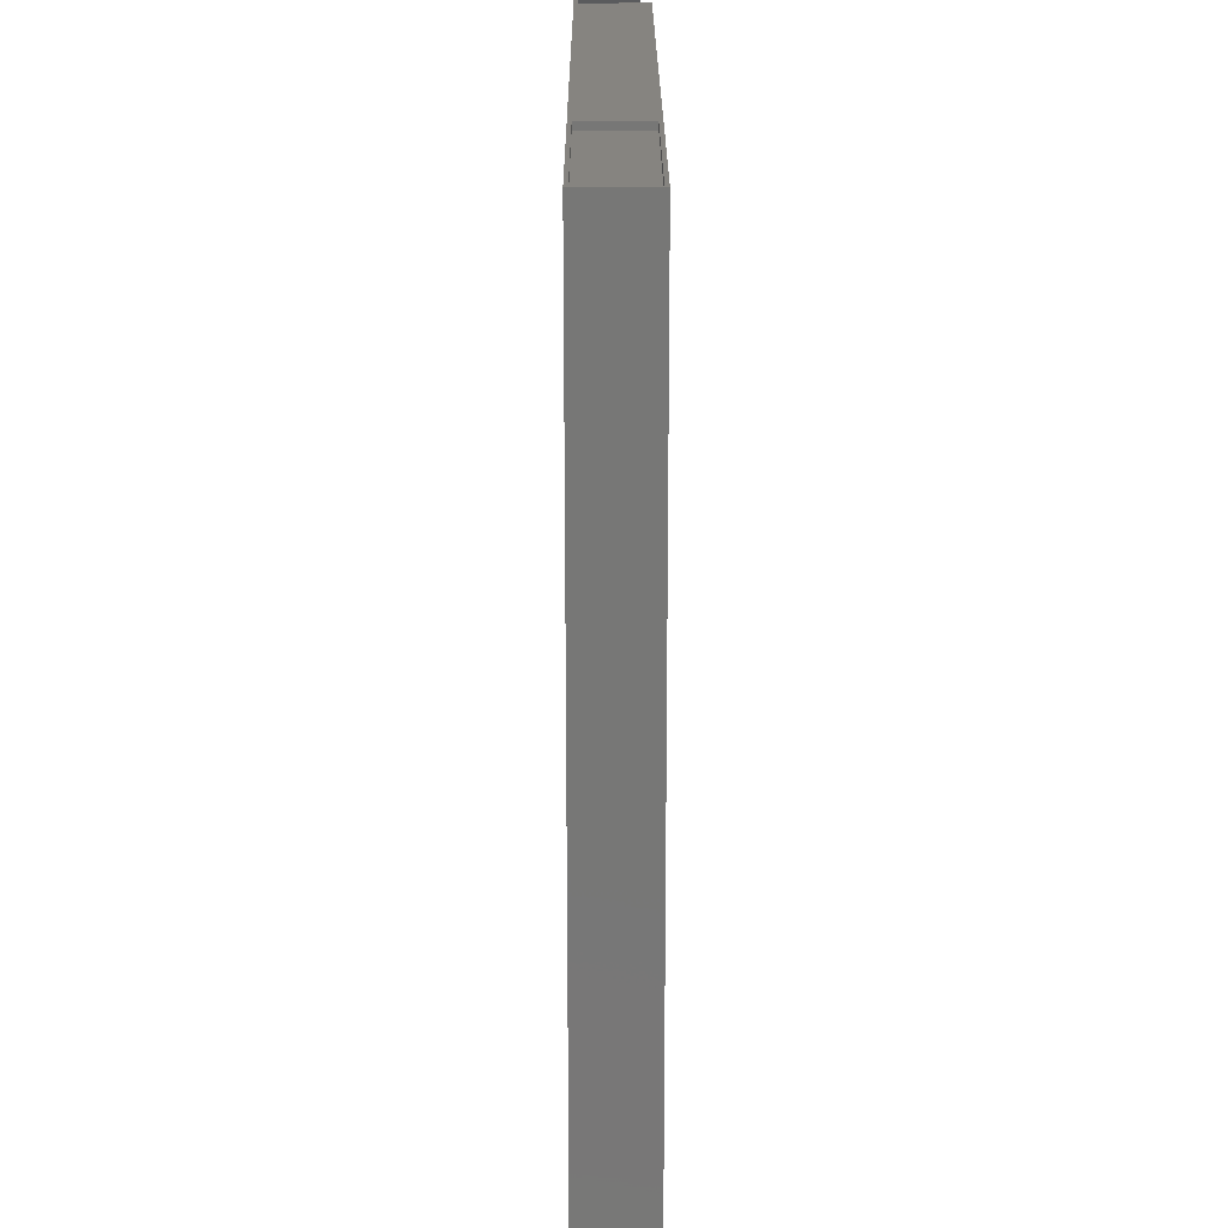
<metadata>
{"format":"stl","ext":"stl","renderer":"f3d","projection":"perspective","resolution":1024,"background":"white","views":[{"elev":20.2,"azim":-90.2,"up":"+Y"}]}
</metadata>
<code>
# stl→obj: 468 verts, 940 faces
v 62.31 66.99 0
v 57 66.99 0.6
v 62.31 66.99 0.6
v 46.13 66.99 0.6
v 44.01 66.99 0.6
v -34.5 66.99 0.5
v -61 66.99 0
v -61 66.99 0.5
v 46.13 66.99 8.5
v 57 66.99 8.5
v 44.01 66.99 10
v -34.5 66.99 9.5
v -61 66.99 10
v -61 66.99 9.5
v 65.64 65.42 0
v 65.19 65.85 0.6
v 65.64 65.42 0.6
v 65.19 65.85 0
v -62.31 -66.99 0
v 62.31 -66.99 10
v -62.31 -66.99 10
v 62.31 -66.99 0
v -67 67 10
v -61 67 10
v -61.99 15.92 10
v -63.5 8.021 10
v -64.68 -66.22 10
v -64.13 -66.52 10
v -63.5 -8.021 10
v -67 -62 10
v -65.19 -65.85 10
v -65.64 -65.42 10
v -66.05 -64.94 10
v -66.38 -64.41 10
v -66.65 -63.84 10
v -64 0 10
v -66.84 -63.24 10
v -66.96 -62.63 10
v 46 64 10
v 46 65 10
v 0 64 10
v -4.019 63.87 10
v 0 63.87 10
v -11.99 62.87 10
v -19.78 60.87 10
v -27.25 57.91 10
v -34.29 54.04 10
v -40.8 49.31 10
v -46.65 43.81 10
v -51.78 37.62 10
v -56.08 30.83 10
v -59.51 23.56 10
v 67 -62 10
v 62.98 -59.62 10
v 63 -60 10
v 62.91 -59.25 10
v 59.51 -23.56 10
v 61.99 -15.92 10
v 62.79 -58.9 10
v 56.08 -30.83 10
v 62.63 -58.55 10
v 62.43 -58.24 10
v 62.19 -57.95 10
v 61.91 -57.69 10
v 61.61 -57.47 10
v 61.28 -57.29 10
v 60.93 -57.15 10
v 51.78 -37.62 10
v 60.56 -57.05 10
v 60.19 -57.01 10
v 59.81 -57.01 10
v 59.44 -57.05 10
v 59.07 -57.15 10
v 46.65 -43.81 10
v 58.72 -57.29 10
v 58.39 -57.47 10
v 58.09 -57.69 10
v 57.81 -57.95 10
v 57.57 -58.24 10
v 40.8 -49.31 10
v 57.37 -58.55 10
v 57.21 -58.9 10
v 64 0 10
v 67 60 10
v 63.5 -8.021 10
v 62.98 -60.38 10
v 62.91 -60.75 10
v 62.79 -61.1 10
v 66.96 -62.63 10
v 62.63 -61.45 10
v 66.84 -63.24 10
v 66.65 -63.84 10
v 63.5 8.021 10
v 61.99 15.92 10
v 59.51 23.56 10
v 56.08 30.83 10
v 51.78 37.62 10
v 46.65 43.81 10
v 40.8 49.31 10
v 34.29 54.04 10
v 27.25 57.91 10
v 21.97 60 10
v 62.43 -61.76 10
v 66.38 -64.41 10
v 66.05 -64.94 10
v 62.19 -62.05 10
v 65.64 -65.42 10
v 65.19 -65.85 10
v 61.91 -62.31 10
v 64.68 -66.22 10
v 64.13 -66.52 10
v 61.61 -62.53 10
v 63.55 -66.76 10
v 62.94 -66.91 10
v 61.28 -62.71 10
v 60.93 -62.85 10
v 60.56 -62.95 10
v 60.19 -62.99 10
v 59.81 -62.99 10
v 59.44 -62.95 10
v 59.07 -62.85 10
v 58.72 -62.71 10
v 58.39 -62.53 10
v 58.09 -62.31 10
v 27.25 -57.91 10
v 57.81 -62.05 10
v 57.09 -59.25 10
v 57.02 -59.62 10
v 57 -60 10
v 57.02 -60.38 10
v 34.29 -54.04 10
v 57.09 -60.75 10
v 57.21 -61.1 10
v 57.37 -61.45 10
v 57.57 -61.76 10
v 19.78 -60.87 10
v 11.99 -62.87 10
v 4.019 -63.87 10
v -4.019 -63.87 10
v -11.99 -62.87 10
v -19.78 -60.87 10
v -27.25 -57.91 10
v -34.29 -54.04 10
v -40.8 -49.31 10
v -46.65 -43.81 10
v -51.78 -37.62 10
v -56.08 -30.83 10
v -59.51 -23.56 10
v -61.99 -15.92 10
v -62.94 -66.91 10
v -63.55 -66.76 10
v 66.84 63.24 0.6
v 66.65 63.84 0
v 66.65 63.84 0.6
v 66.84 63.24 0
v 67 60 0.6
v 67 62 0
v 67 62 0.6
v 67 -62 0
v -63.55 -66.76 0
v -62.94 -66.91 0
v -67 62.99 0
v -67 67 0
v -67 57.01 0
v -67 -57.01 0
v -67 -62 0
v 63.55 66.76 0
v 62.94 66.91 0.6
v 63.55 66.76 0.6
v 62.94 66.91 0
v 64.68 66.22 0.6
v 64.68 66.22 0
v 66.96 62.63 0.6
v 66.96 62.63 0
v -65.64 -65.42 0
v -66.05 -64.94 0
v 66.38 64.41 0
v 66.38 64.41 0.6
v 66.84 -63.24 0
v 66.65 -63.84 0
v 64.13 -66.52 0
v 64.68 -66.22 0
v -65.19 -65.85 0
v -64.13 -66.52 0
v -66.65 -63.84 0
v -66.84 -63.24 0
v 66.05 64.94 0.6
v 66.05 64.94 0
v 64.13 66.52 0
v 64.13 66.52 0.6
v 65.19 -65.85 0
v 65.64 -65.42 0
v 66.96 -62.63 0
v -64.68 -66.22 0
v -66.96 -62.63 0
v -10.93 -10.27 0
v -58.09 -57.69 0
v -12.14 -8.817 0
v -15 0 0
v -57.02 59.62 0
v -57 60 0
v -58.39 -57.47 0
v -57.09 59.25 0
v -13.14 -7.226 0
v -57.21 58.9 0
v -58.72 -57.29 0
v -57.37 58.55 0
v -59.07 -57.15 0
v -57.57 58.24 0
v -13.95 -5.522 0
v -57.81 57.95 0
v -59.44 -57.05 0
v -58.09 57.69 0
v -14.53 -3.73 0
v -58.39 57.47 0
v -59.81 -57.01 0
v -58.72 57.29 0
v -14.88 -1.88 0
v -59.07 57.15 0
v -59.44 57.05 0
v -59.81 57.01 0
v 62.79 -61.1 0
v 61.91 -57.69 0
v 62.19 -57.95 0
v 62.63 -61.45 0
v 62.43 -58.24 0
v 62.43 -61.76 0
v 66.38 -64.41 0
v 62.63 -58.55 0
v 66.05 -64.94 0
v 61.61 -57.47 0
v 62.19 -62.05 0
v 62.79 -58.9 0
v 62.91 -59.25 0
v 61.91 -62.31 0
v 61.28 -57.29 0
v 62.98 -59.62 0
v 61.61 -62.53 0
v 63.55 -66.76 0
v 60.93 -57.15 0
v 63 -60 0
v 62.98 -60.38 0
v 62.94 -66.91 0
v 62.91 -60.75 0
v 61.28 -62.71 0
v 60.93 -62.85 0
v 60.56 -62.95 0
v 60.19 -62.99 0
v 59.81 -62.99 0
v 59.44 -62.95 0
v 59.07 -62.85 0
v 58.72 -62.71 0
v 58.39 -62.53 0
v 58.09 -62.31 0
v 57.81 -62.05 0
v 2.811 -14.73 0
v 57 -60 0
v 57.02 -60.38 0
v 0.9419 -14.97 0
v 57.09 -60.75 0
v -57.09 -60.75 0
v 57.21 -61.1 0
v -57.21 -61.1 0
v 57.37 -61.45 0
v -57.37 -61.45 0
v 57.57 -61.76 0
v 14.88 -1.88 0
v 15 0 0
v 14.53 -3.73 0
v 13.95 -5.522 0
v 13.14 -7.226 0
v 12.14 -8.817 0
v -57.57 -61.76 0
v 10.93 -10.27 0
v 9.561 -11.56 0
v -57.81 -62.05 0
v 8.037 -12.66 0
v 6.387 -13.57 0
v 4.635 -14.27 0
v -0.9419 -14.97 0
v -57.02 -60.38 0
v -2.811 -14.73 0
v -57 -60 0
v -57.02 -59.62 0
v -4.635 -14.27 0
v -9.561 -11.56 0
v -57.81 -57.95 0
v -57.57 -58.24 0
v -8.037 -12.66 0
v -57.37 -58.55 0
v -57.21 -58.9 0
v -6.387 -13.57 0
v -57.09 -59.25 0
v -58.09 -62.31 0
v -58.39 -62.53 0
v -58.72 -62.71 0
v -59.07 -62.85 0
v -59.44 -62.95 0
v -59.81 -62.99 0
v -66.38 -64.41 0
v -66.89 -62.99 0
v 14.88 1.88 0
v 14.53 3.73 0
v 13.95 5.522 0
v 13.14 7.226 0
v 12.14 8.817 0
v 10.93 10.27 0
v 60.56 -57.05 0
v 60.19 -57.01 0
v 59.81 -57.01 0
v 59.44 -57.05 0
v 59.07 -57.15 0
v 58.72 -57.29 0
v 58.39 -57.47 0
v 58.09 -57.69 0
v 57.81 -57.95 0
v 57.57 -58.24 0
v 57.37 -58.55 0
v 57.21 -58.9 0
v 57.09 -59.25 0
v 57.02 -59.62 0
v 9.561 11.56 0
v 8.037 12.66 0
v 6.387 13.57 0
v 4.635 14.27 0
v 2.811 14.73 0
v 0.9419 14.97 0
v -57.09 60.75 0
v -0.9419 14.97 0
v -57.02 60.38 0
v -2.811 14.73 0
v -4.635 14.27 0
v -6.387 13.57 0
v -8.037 12.66 0
v -9.561 11.56 0
v -14.88 1.88 0
v -14.53 3.73 0
v -13.95 5.522 0
v -13.14 7.226 0
v -12.14 8.817 0
v -10.93 10.27 0
v -57.21 61.1 0
v -57.37 61.45 0
v -57.57 61.76 0
v -57.81 62.05 0
v -58.09 62.31 0
v -58.39 62.53 0
v -58.72 62.71 0
v -59.07 62.85 0
v -59.44 62.95 0
v -59.81 62.99 0
v -61 67 0
v -61 67 0.5
v -61 67 9.5
v -66.5 67 0.5
v -66.5 67 9.5
v -66.5 66 9.5
v -66.5 66 0.5
v -34.5 66 9.5
v -34.5 66 0.5
v 64 0 0.6
v 63.5 8.021 0.6
v -63.5 8.021 0.6
v -64 0 0.6
v -4.019 63.87 0.6
v 0 63.87 0.6
v 4.019 -63.87 0.6
v -4.019 -63.87 0.6
v 40.8 49.31 0.6
v 46.65 43.81 0.6
v -46.65 43.81 0.6
v -40.8 49.31 0.6
v -27.25 57.91 0.6
v -19.78 60.87 0.6
v 56.08 -30.83 0.6
v 59.51 -23.56 0.6
v 59.51 23.56 0.6
v 56.08 30.83 0.6
v 51.78 37.62 0.6
v 21.97 60 0.6
v 27.25 57.91 0.6
v 34.29 54.04 0.6
v -56.08 30.83 0.6
v -59.51 23.56 0.6
v -51.78 37.62 0.6
v -61.99 15.92 0.6
v -11.99 62.87 0.6
v 61.99 -15.92 0.6
v 63.5 -8.021 0.6
v 11.99 -62.87 0.6
v 61.99 15.92 0.6
v -34.29 54.04 0.6
v 46.65 -43.81 0.6
v 51.78 -37.62 0.6
v -40.8 -49.31 0.6
v -46.65 -43.81 0.6
v -51.78 -37.62 0.6
v 47 64 0.6
v 49.12 64 0.6
v 57 64 0.6
v 12.14 -8.817 0.6
v 13.14 -7.226 0.6
v 14.88 1.88 0.6
v 15 0 0.6
v 14.53 3.73 0.6
v 13.95 5.522 0.6
v 13.14 7.226 0.6
v 12.14 8.817 0.6
v 10.93 10.27 0.6
v 9.561 11.56 0.6
v 8.037 12.66 0.6
v 6.387 13.57 0.6
v 4.635 14.27 0.6
v 2.811 14.73 0.6
v 0 64 0.6
v 0.9419 14.97 0.6
v -0.9419 14.97 0.6
v -2.811 14.73 0.6
v -4.635 14.27 0.6
v -6.387 13.57 0.6
v -8.037 12.66 0.6
v -9.561 11.56 0.6
v -10.93 10.27 0.6
v -12.14 8.817 0.6
v 14.88 -1.88 0.6
v 14.53 -3.73 0.6
v 13.95 -5.522 0.6
v 10.93 -10.27 0.6
v 40.8 -49.31 0.6
v 9.561 -11.56 0.6
v 34.29 -54.04 0.6
v 8.037 -12.66 0.6
v 27.25 -57.91 0.6
v 6.387 -13.57 0.6
v 19.78 -60.87 0.6
v 4.635 -14.27 0.6
v 2.811 -14.73 0.6
v 0.9419 -14.97 0.6
v -0.9419 -14.97 0.6
v -2.811 -14.73 0.6
v -11.99 -62.87 0.6
v -4.635 -14.27 0.6
v -19.78 -60.87 0.6
v -6.387 -13.57 0.6
v -27.25 -57.91 0.6
v -8.037 -12.66 0.6
v -34.29 -54.04 0.6
v -9.561 -11.56 0.6
v -10.93 -10.27 0.6
v -12.14 -8.817 0.6
v -13.14 -7.226 0.6
v -56.08 -30.83 0.6
v -13.95 -5.522 0.6
v -59.51 -23.56 0.6
v -14.53 -3.73 0.6
v -61.99 -15.92 0.6
v -14.88 -1.88 0.6
v -63.5 -8.021 0.6
v -15 0 0.6
v -13.14 7.226 0.6
v -13.95 5.522 0.6
v -14.53 3.73 0.6
v -14.88 1.88 0.6
v 46 64 8.5
v 47 64 8.5
v 57 64 8.5
v 49.12 64 8.5
v 46 65 8.5
f 1 2 3
f 2 1 4
f 4 1 5
f 5 1 6
f 7 6 1
f 6 7 8
f 2 9 10
f 9 2 4
f 11 12 13
f 5 12 11
f 12 5 6
f 13 12 14
f 15 16 17
f 16 15 18
f 19 20 21
f 20 19 22
f 23 13 24
f 13 23 25
f 25 23 26
f 21 27 28
f 29 30 27
f 27 30 31
f 31 30 32
f 32 30 33
f 33 30 34
f 34 30 35
f 26 23 36
f 35 30 37
f 36 23 30
f 37 30 38
f 11 39 40
f 11 41 39
f 41 42 43
f 13 41 11
f 41 13 42
f 13 44 42
f 13 45 44
f 13 46 45
f 13 47 46
f 13 48 47
f 13 49 48
f 13 50 49
f 13 51 50
f 13 52 51
f 52 13 25
f 53 54 55
f 53 56 54
f 57 53 58
f 53 59 56
f 60 53 57
f 53 61 59
f 53 62 61
f 53 63 62
f 53 60 63
f 63 60 64
f 64 60 65
f 65 60 66
f 66 60 67
f 68 67 60
f 67 68 69
f 69 68 70
f 70 68 71
f 71 68 72
f 72 68 73
f 74 73 68
f 73 74 75
f 75 74 76
f 76 74 77
f 77 74 78
f 78 74 79
f 80 79 74
f 81 80 82
f 79 80 81
f 83 53 84
f 85 53 83
f 58 53 85
f 86 53 55
f 87 53 86
f 88 53 87
f 53 88 89
f 90 89 88
f 89 90 91
f 91 90 92
f 84 93 83
f 84 94 93
f 84 95 94
f 84 96 95
f 84 97 96
f 84 98 97
f 84 99 98
f 84 100 99
f 84 101 100
f 101 84 102
f 103 92 90
f 92 103 104
f 104 103 105
f 106 105 103
f 105 106 107
f 107 106 108
f 109 108 106
f 108 109 110
f 110 109 111
f 112 111 109
f 111 112 113
f 113 112 114
f 115 114 112
f 114 115 20
f 116 20 115
f 117 20 116
f 118 20 117
f 119 20 118
f 120 20 119
f 121 20 120
f 122 20 121
f 123 20 122
f 124 20 123
f 125 124 126
f 82 80 127
f 127 80 128
f 128 80 129
f 129 80 130
f 131 130 80
f 130 131 132
f 132 131 133
f 133 131 134
f 134 131 135
f 125 135 131
f 135 125 126
f 124 125 20
f 136 20 125
f 137 20 136
f 138 20 137
f 139 20 138
f 139 21 20
f 140 21 139
f 141 21 140
f 142 21 141
f 143 21 142
f 144 21 143
f 145 21 144
f 27 145 146
f 27 146 147
f 27 147 148
f 27 148 149
f 27 21 145
f 27 149 29
f 21 28 150
f 30 29 36
f 150 28 151
f 152 153 154
f 153 152 155
f 84 53 156
f 156 157 158
f 159 156 53
f 156 159 157
f 160 150 151
f 150 160 161
f 162 23 163
f 164 23 162
f 30 164 165
f 30 165 166
f 164 30 23
f 167 168 169
f 168 167 170
f 18 171 16
f 171 18 172
f 173 155 152
f 155 173 174
f 175 33 176
f 33 175 32
f 170 3 168
f 3 170 1
f 154 177 178
f 177 154 153
f 158 174 173
f 174 158 157
f 92 179 91
f 179 92 180
f 181 110 111
f 110 181 182
f 175 31 32
f 31 175 183
f 184 151 28
f 151 184 160
f 185 37 186
f 37 185 35
f 187 15 17
f 15 187 188
f 178 188 187
f 188 178 177
f 189 169 190
f 169 189 167
f 172 190 171
f 190 172 189
f 191 107 108
f 107 191 192
f 91 193 89
f 193 91 179
f 161 21 150
f 21 161 19
f 183 27 31
f 27 183 194
f 194 28 27
f 28 194 184
f 195 30 166
f 30 195 38
f 196 197 198
f 199 200 201
f 202 198 197
f 199 203 200
f 198 202 204
f 199 205 203
f 206 204 202
f 199 207 205
f 208 204 206
f 199 209 207
f 204 208 210
f 199 211 209
f 212 210 208
f 199 213 211
f 210 212 214
f 199 215 213
f 216 214 212
f 199 217 215
f 214 216 218
f 199 219 217
f 165 218 216
f 199 220 219
f 218 165 199
f 199 221 220
f 164 199 165
f 199 164 221
f 222 159 193
f 223 159 224
f 225 193 179
f 159 226 224
f 225 179 180
f 159 223 157
f 227 180 228
f 159 229 226
f 227 228 230
f 231 157 223
f 232 230 192
f 159 233 229
f 232 192 191
f 159 234 233
f 235 191 182
f 236 157 231
f 235 182 181
f 159 237 234
f 238 181 239
f 240 157 236
f 159 241 237
f 159 242 241
f 238 239 243
f 159 244 242
f 159 222 244
f 193 225 222
f 180 227 225
f 245 243 22
f 230 232 227
f 191 235 232
f 181 238 235
f 243 245 238
f 22 246 245
f 22 247 246
f 22 248 247
f 22 249 248
f 22 250 249
f 22 251 250
f 22 252 251
f 22 253 252
f 22 254 253
f 22 255 254
f 256 257 258
f 259 258 260
f 261 260 262
f 263 262 264
f 265 264 266
f 257 267 268
f 257 269 267
f 257 270 269
f 257 271 270
f 257 272 271
f 273 266 255
f 257 274 272
f 257 275 274
f 276 255 22
f 257 277 275
f 257 278 277
f 257 279 278
f 257 256 279
f 258 259 256
f 260 261 259
f 259 261 280
f 281 280 261
f 280 281 282
f 283 282 281
f 282 284 285
f 286 287 196
f 287 286 288
f 289 288 286
f 288 289 290
f 290 289 291
f 292 291 289
f 291 292 293
f 293 285 284
f 285 293 292
f 284 282 283
f 262 263 261
f 264 265 263
f 266 273 265
f 255 276 273
f 19 276 22
f 276 19 294
f 294 19 295
f 295 19 296
f 296 19 297
f 297 19 298
f 298 19 299
f 161 299 19
f 160 299 161
f 184 299 160
f 194 299 184
f 183 299 194
f 175 299 183
f 176 299 175
f 300 299 176
f 185 299 300
f 186 299 185
f 299 186 301
f 268 157 240
f 302 157 268
f 303 157 302
f 304 157 303
f 305 157 304
f 306 157 305
f 307 157 306
f 1 157 307
f 157 1 174
f 155 1 153
f 153 1 177
f 188 1 15
f 268 240 308
f 268 308 309
f 268 309 310
f 268 310 311
f 268 311 312
f 268 312 313
f 268 313 314
f 268 314 315
f 268 315 316
f 268 316 317
f 268 317 318
f 268 318 319
f 268 319 320
f 268 320 321
f 268 321 257
f 15 1 18
f 172 1 189
f 189 1 167
f 167 1 170
f 18 1 172
f 177 1 188
f 174 1 155
f 322 1 307
f 323 1 322
f 324 1 323
f 325 1 324
f 326 1 325
f 327 1 326
f 328 327 329
f 330 329 331
f 201 331 332
f 201 332 333
f 201 333 334
f 201 334 335
f 197 196 287
f 199 201 336
f 336 201 337
f 337 201 338
f 338 201 339
f 339 201 340
f 201 341 340
f 201 335 341
f 331 201 330
f 329 330 328
f 327 328 1
f 342 1 328
f 343 1 342
f 344 1 343
f 7 344 345
f 7 345 346
f 7 346 347
f 7 347 348
f 7 348 349
f 7 349 350
f 7 350 351
f 344 7 1
f 162 7 351
f 163 7 162
f 7 163 352
f 281 284 283
f 261 284 281
f 261 293 284
f 263 293 261
f 263 291 293
f 265 291 263
f 265 290 291
f 273 290 265
f 273 288 290
f 276 288 273
f 276 287 288
f 294 287 276
f 294 197 287
f 295 197 294
f 295 202 197
f 296 202 295
f 296 206 202
f 297 206 296
f 297 208 206
f 298 208 297
f 298 212 208
f 299 212 298
f 299 216 212
f 195 299 301
f 299 195 166
f 299 166 216
f 216 166 165
f 200 330 201
f 203 330 200
f 203 328 330
f 205 328 203
f 205 342 328
f 207 342 205
f 207 343 342
f 209 343 207
f 209 344 343
f 211 344 209
f 211 345 344
f 213 345 211
f 213 346 345
f 215 346 213
f 215 347 346
f 217 347 215
f 217 348 347
f 219 348 217
f 219 349 348
f 220 349 219
f 220 350 349
f 221 350 220
f 221 351 350
f 164 351 221
f 351 164 162
f 300 35 185
f 35 300 34
f 301 38 195
f 37 301 186
f 301 37 38
f 22 114 20
f 114 22 243
f 239 111 113
f 111 239 181
f 105 228 104
f 228 105 230
f 107 230 105
f 230 107 192
f 104 180 92
f 180 104 228
f 176 34 300
f 34 176 33
f 243 113 114
f 113 243 239
f 182 108 110
f 108 182 191
f 89 159 53
f 159 89 193
f 8 352 353
f 352 8 7
f 13 354 24
f 354 13 14
f 353 352 355
f 356 24 354
f 24 356 23
f 355 23 356
f 355 163 23
f 163 355 352
f 357 355 356
f 355 357 358
f 359 14 12
f 357 14 359
f 356 14 357
f 14 356 354
f 360 12 6
f 12 360 359
f 353 355 8
f 8 360 6
f 358 8 355
f 8 358 360
f 360 357 359
f 357 360 358
f 241 54 237
f 54 241 55
f 311 71 72
f 71 311 310
f 223 63 64
f 63 223 224
f 79 316 78
f 316 79 317
f 314 75 76
f 75 314 313
f 233 61 229
f 61 233 59
f 237 56 234
f 56 237 54
f 240 66 67
f 66 240 236
f 309 69 70
f 69 309 308
f 231 64 65
f 64 231 223
f 82 318 81
f 318 82 319
f 81 317 79
f 317 81 318
f 129 321 128
f 321 129 257
f 315 76 77
f 76 315 314
f 312 72 73
f 72 312 311
f 227 90 225
f 90 227 103
f 242 55 241
f 55 242 86
f 246 117 116
f 117 246 247
f 234 59 233
f 59 234 56
f 226 63 224
f 63 226 62
f 229 62 226
f 62 229 61
f 310 70 71
f 70 310 309
f 127 319 82
f 319 127 320
f 130 257 129
f 257 130 258
f 235 112 109
f 112 235 238
f 244 86 242
f 86 244 87
f 132 258 130
f 258 132 260
f 134 262 133
f 262 134 264
f 238 115 112
f 115 238 245
f 245 116 115
f 116 245 246
f 308 67 69
f 67 308 240
f 236 65 66
f 65 236 231
f 128 320 127
f 320 128 321
f 316 77 78
f 77 316 315
f 313 73 75
f 73 313 312
f 222 87 244
f 87 222 88
f 225 88 222
f 88 225 90
f 248 119 118
f 119 248 249
f 253 124 123
f 124 253 254
f 254 126 124
f 126 254 255
f 135 264 134
f 264 135 266
f 133 260 132
f 260 133 262
f 232 109 106
f 109 232 235
f 232 103 227
f 103 232 106
f 247 118 117
f 118 247 248
f 252 123 122
f 123 252 253
f 126 266 135
f 266 126 255
f 249 120 119
f 120 249 250
f 250 121 120
f 121 250 251
f 251 122 121
f 122 251 252
f 361 93 362
f 93 361 83
f 36 363 26
f 363 36 364
f 365 43 42
f 43 365 366
f 367 139 138
f 139 367 368
f 369 98 99
f 98 369 370
f 371 48 49
f 48 371 372
f 373 45 46
f 45 373 374
f 375 57 376
f 57 375 60
f 377 96 378
f 96 377 95
f 378 97 379
f 97 378 96
f 380 101 102
f 101 380 381
f 381 100 101
f 100 381 382
f 52 383 51
f 383 52 384
f 50 371 49
f 371 50 385
f 25 384 52
f 384 25 386
f 387 42 44
f 42 387 365
f 388 85 389
f 85 388 58
f 390 138 137
f 138 390 367
f 391 95 377
f 95 391 94
f 362 94 391
f 94 362 93
f 379 98 370
f 98 379 97
f 382 99 100
f 99 382 369
f 51 385 50
f 385 51 383
f 26 386 25
f 386 26 363
f 392 46 47
f 46 392 373
f 372 47 48
f 47 372 392
f 374 44 45
f 44 374 387
f 389 83 361
f 83 389 85
f 393 68 394
f 68 393 74
f 395 145 144
f 145 395 396
f 145 397 146
f 397 145 396
f 4 398 399
f 398 4 5
f 3 158 173
f 3 173 152
f 3 152 154
f 3 154 178
f 3 178 187
f 3 187 17
f 3 17 16
f 190 16 171
f 169 16 190
f 168 16 169
f 3 16 168
f 158 3 400
f 400 3 2
f 158 400 156
f 399 156 400
f 398 156 399
f 398 380 156
f 401 394 402
f 381 403 404
f 381 405 403
f 381 406 405
f 381 407 406
f 381 408 407
f 381 409 408
f 381 410 409
f 381 411 410
f 381 412 411
f 380 413 412
f 380 414 413
f 366 414 380
f 415 380 398
f 366 380 415
f 414 366 416
f 366 417 416
f 365 417 366
f 417 365 418
f 387 418 365
f 418 387 419
f 374 419 387
f 419 374 420
f 373 420 374
f 420 373 421
f 392 421 373
f 421 392 422
f 372 422 392
f 422 372 423
f 371 423 372
f 423 371 424
f 385 424 371
f 404 361 362
f 404 362 391
f 361 404 389
f 404 391 377
f 425 389 404
f 404 377 378
f 389 425 388
f 404 378 379
f 426 388 425
f 404 379 370
f 388 426 376
f 404 370 369
f 427 376 426
f 404 369 382
f 376 427 375
f 412 381 380
f 381 404 382
f 402 375 427
f 375 402 394
f 394 401 393
f 428 393 401
f 393 428 429
f 430 429 428
f 429 430 431
f 432 431 430
f 431 432 433
f 434 433 432
f 433 434 435
f 436 435 434
f 435 436 390
f 437 390 436
f 390 437 367
f 438 367 437
f 439 367 438
f 368 439 440
f 439 368 367
f 441 440 442
f 443 442 444
f 445 444 446
f 447 446 448
f 395 448 449
f 440 441 368
f 396 449 450
f 397 450 451
f 452 451 453
f 454 453 455
f 456 455 457
f 458 457 459
f 424 385 460
f 442 443 441
f 383 460 385
f 444 445 443
f 460 383 461
f 446 447 445
f 384 461 383
f 448 395 447
f 461 384 462
f 449 396 395
f 386 462 384
f 450 397 396
f 462 386 463
f 451 452 397
f 363 463 386
f 453 454 452
f 463 363 459
f 455 456 454
f 364 459 363
f 457 458 456
f 459 364 458
f 431 125 131
f 125 431 433
f 376 58 388
f 58 376 57
f 394 60 375
f 60 394 68
f 148 456 149
f 456 148 454
f 29 364 36
f 364 29 458
f 393 80 74
f 80 393 429
f 433 136 125
f 136 433 435
f 435 137 136
f 137 435 390
f 368 140 139
f 140 368 441
f 441 141 140
f 141 441 443
f 146 452 147
f 452 146 397
f 147 454 148
f 454 147 452
f 149 458 29
f 458 149 456
f 429 131 80
f 131 429 431
f 447 144 143
f 144 447 395
f 443 142 141
f 142 443 445
f 445 143 142
f 143 445 447
f 268 403 302
f 403 268 404
f 459 336 463
f 336 459 199
f 329 416 417
f 416 329 327
f 259 439 438
f 439 259 280
f 322 409 410
f 409 322 307
f 341 422 423
f 422 341 335
f 333 419 420
f 419 333 332
f 270 426 269
f 426 270 427
f 304 407 305
f 407 304 406
f 305 408 306
f 408 305 407
f 325 412 413
f 412 325 324
f 324 411 412
f 411 324 323
f 461 339 460
f 339 461 338
f 462 338 461
f 338 462 337
f 332 418 419
f 418 332 331
f 256 438 437
f 438 256 259
f 303 406 304
f 406 303 405
f 302 405 303
f 405 302 403
f 306 409 307
f 409 306 408
f 326 413 414
f 413 326 325
f 327 414 416
f 414 327 326
f 323 410 411
f 410 323 322
f 460 340 424
f 340 460 339
f 424 341 423
f 341 424 340
f 463 337 462
f 337 463 336
f 334 420 421
f 420 334 333
f 335 421 422
f 421 335 334
f 331 417 418
f 417 331 329
f 267 404 268
f 404 267 425
f 274 401 272
f 401 274 428
f 271 427 270
f 427 271 402
f 269 425 267
f 425 269 426
f 277 434 432
f 434 277 278
f 274 430 428
f 430 274 275
f 272 402 271
f 402 272 401
f 449 198 450
f 198 449 196
f 450 204 451
f 204 450 198
f 453 214 455
f 214 453 210
f 457 199 459
f 199 457 218
f 278 436 434
f 436 278 279
f 279 437 436
f 437 279 256
f 285 444 442
f 444 285 292
f 282 442 440
f 442 282 285
f 286 449 448
f 449 286 196
f 451 210 453
f 210 451 204
f 455 218 457
f 218 455 214
f 275 432 430
f 432 275 277
f 289 448 446
f 448 289 286
f 280 440 439
f 440 280 282
f 292 446 444
f 446 292 289
f 43 415 41
f 415 43 366
f 41 464 39
f 415 464 41
f 398 464 415
f 464 398 465
f 399 466 467
f 466 399 400
f 156 102 84
f 102 156 380
f 466 2 10
f 2 466 400
f 39 468 40
f 468 39 464
f 465 468 464
f 10 467 466
f 467 10 9
f 399 9 4
f 9 399 467
f 468 11 40
f 11 468 5
f 398 468 465
f 468 398 5

</code>
